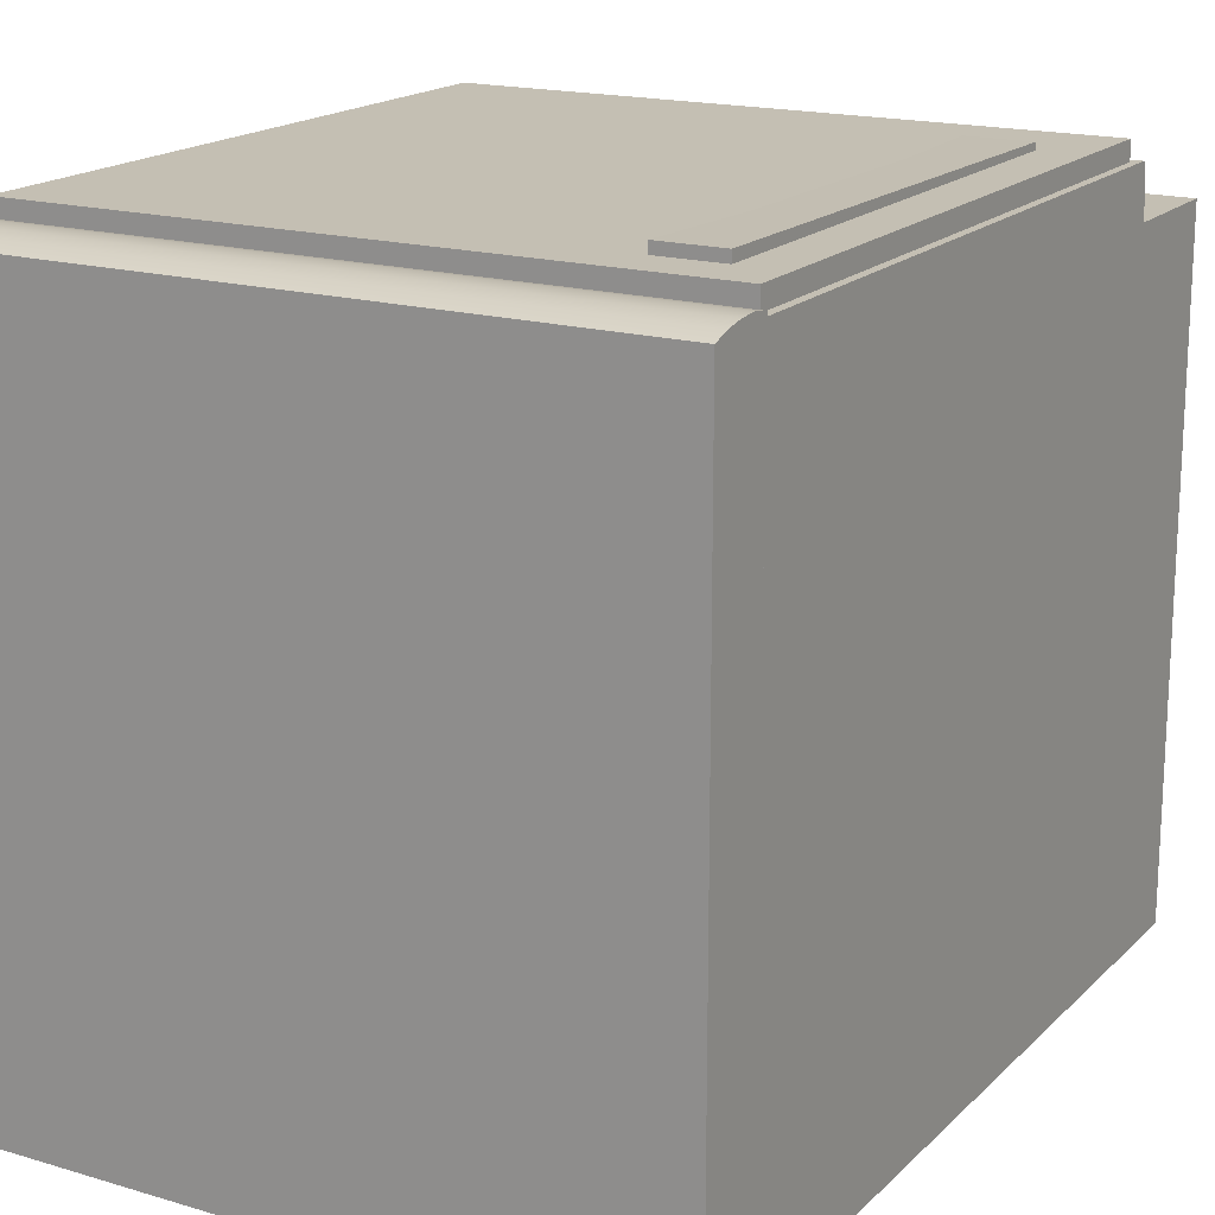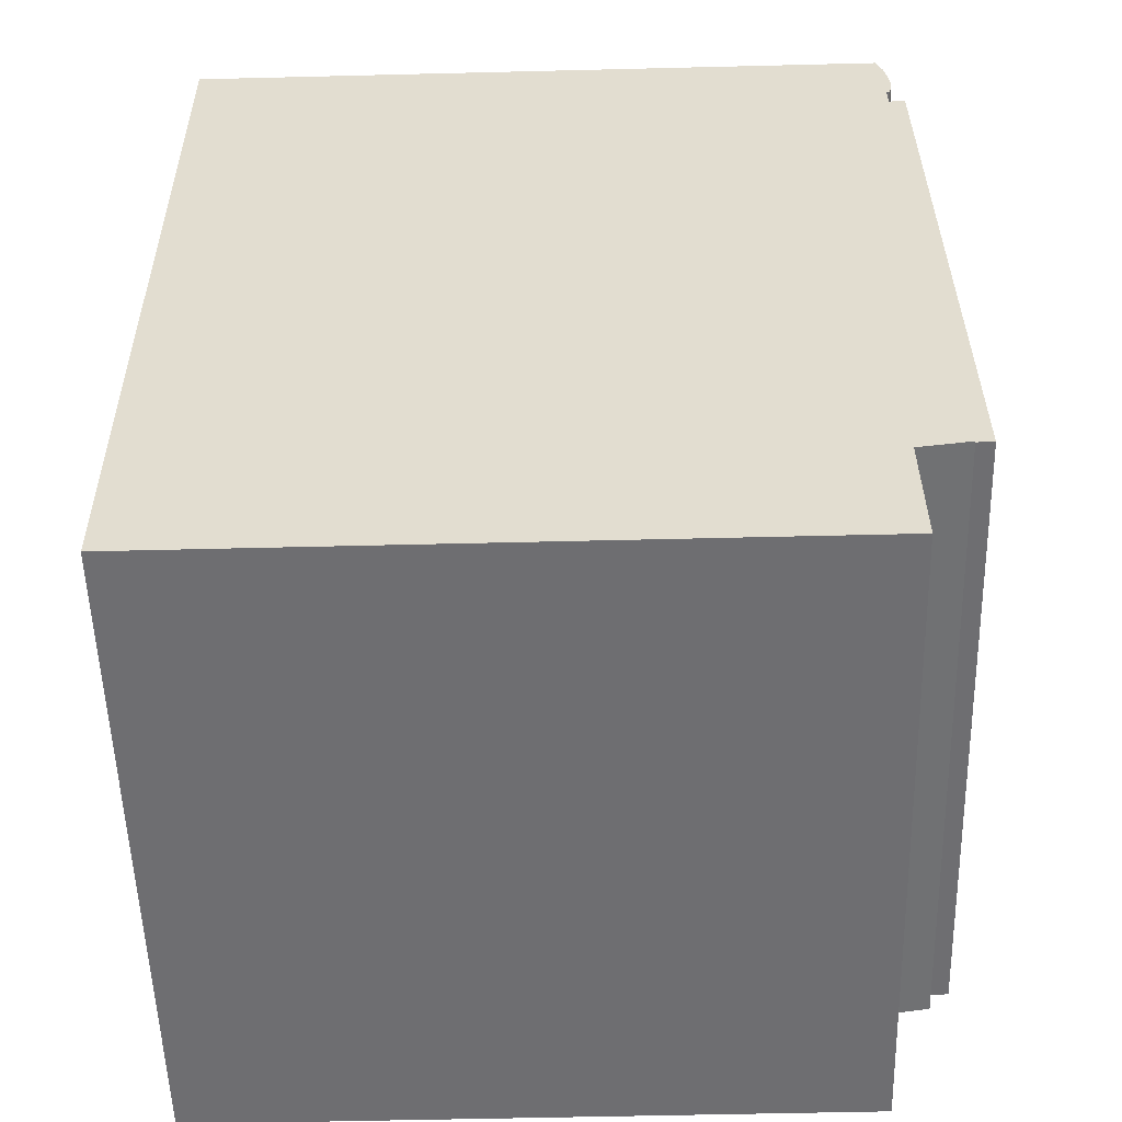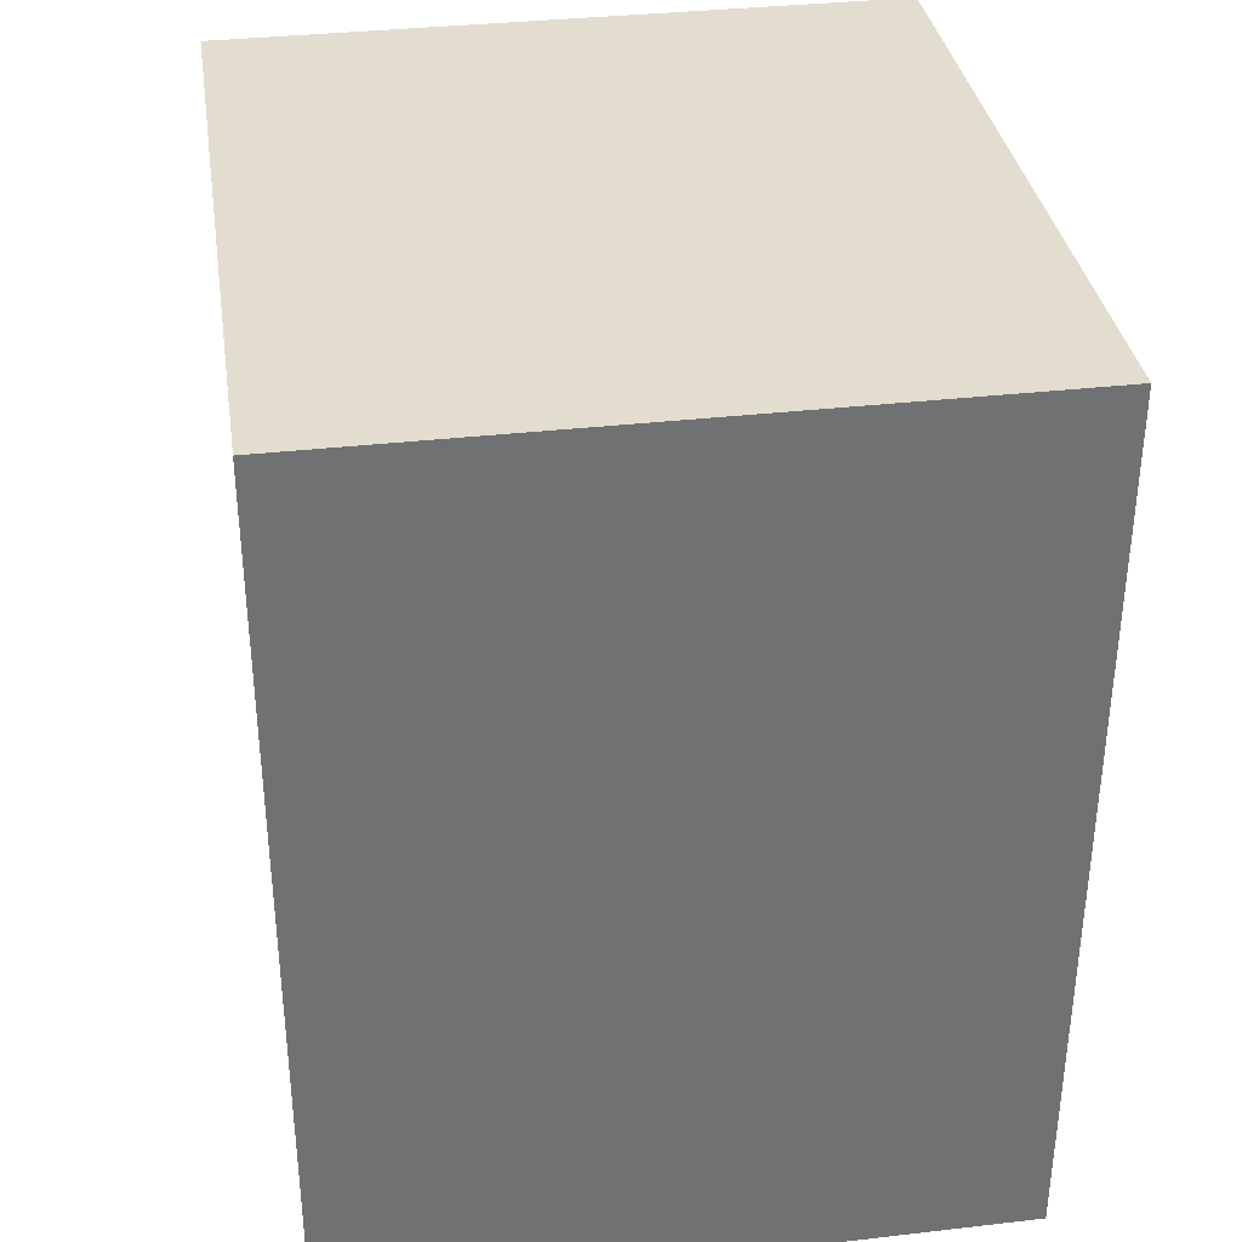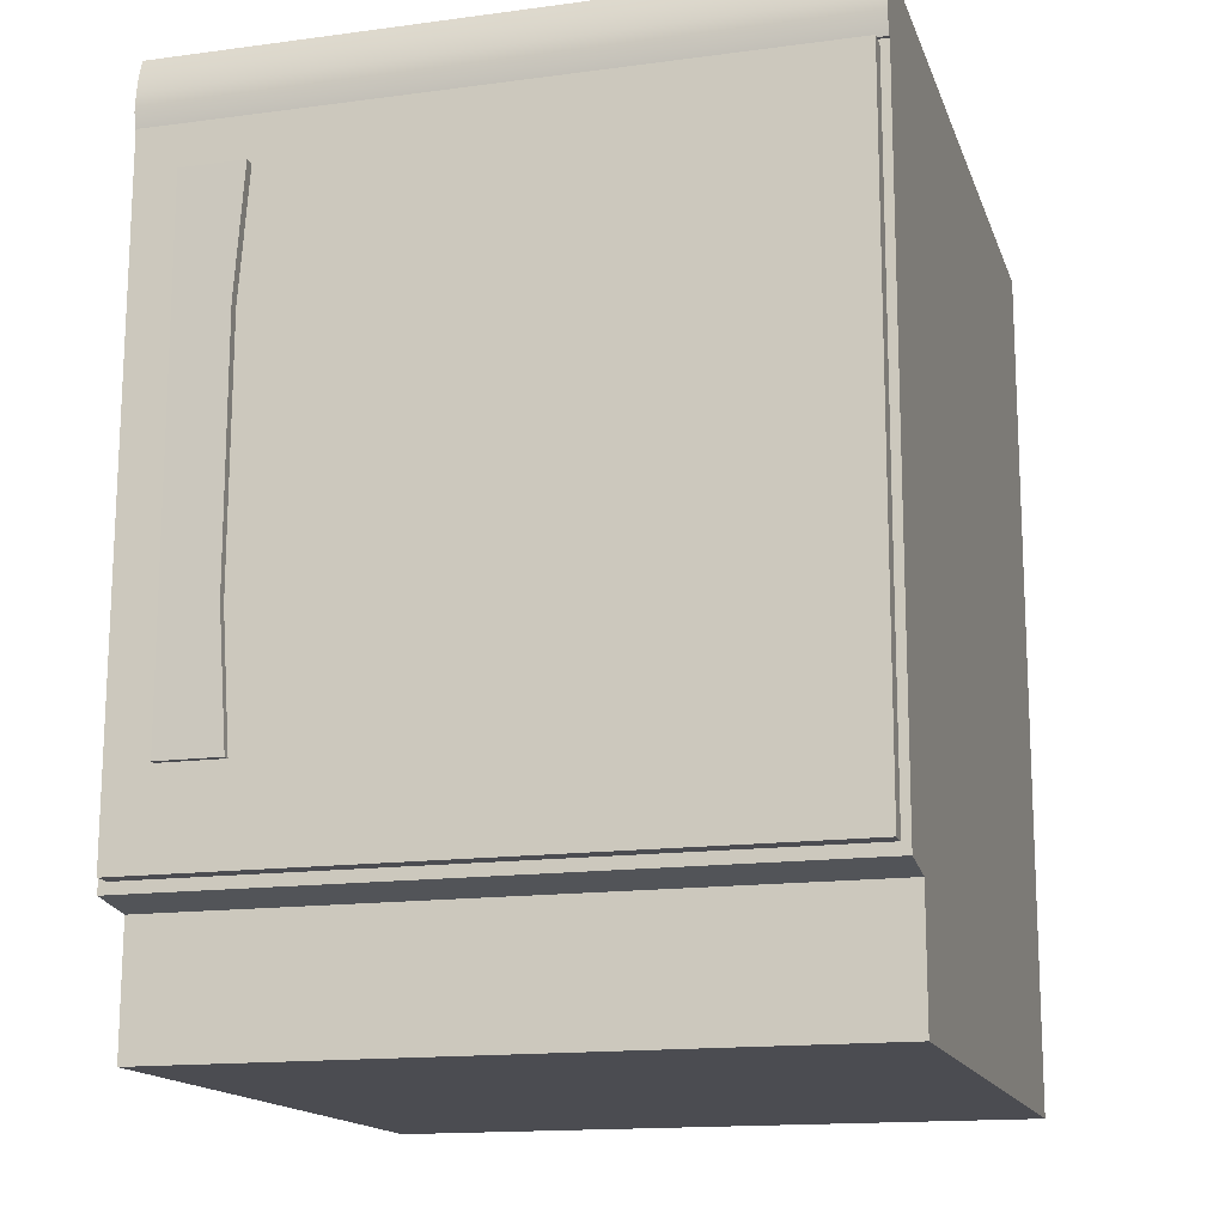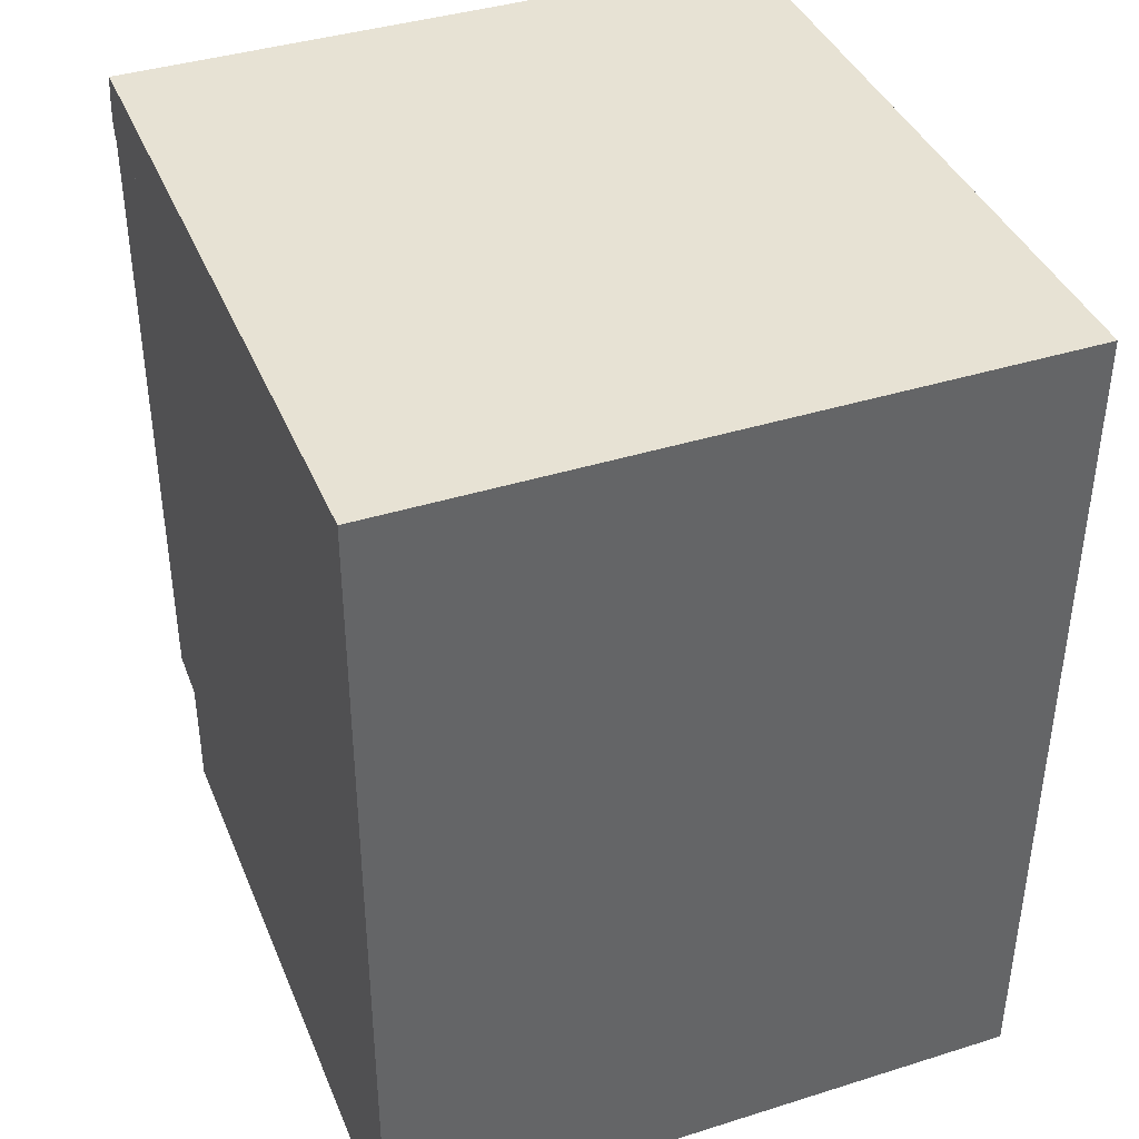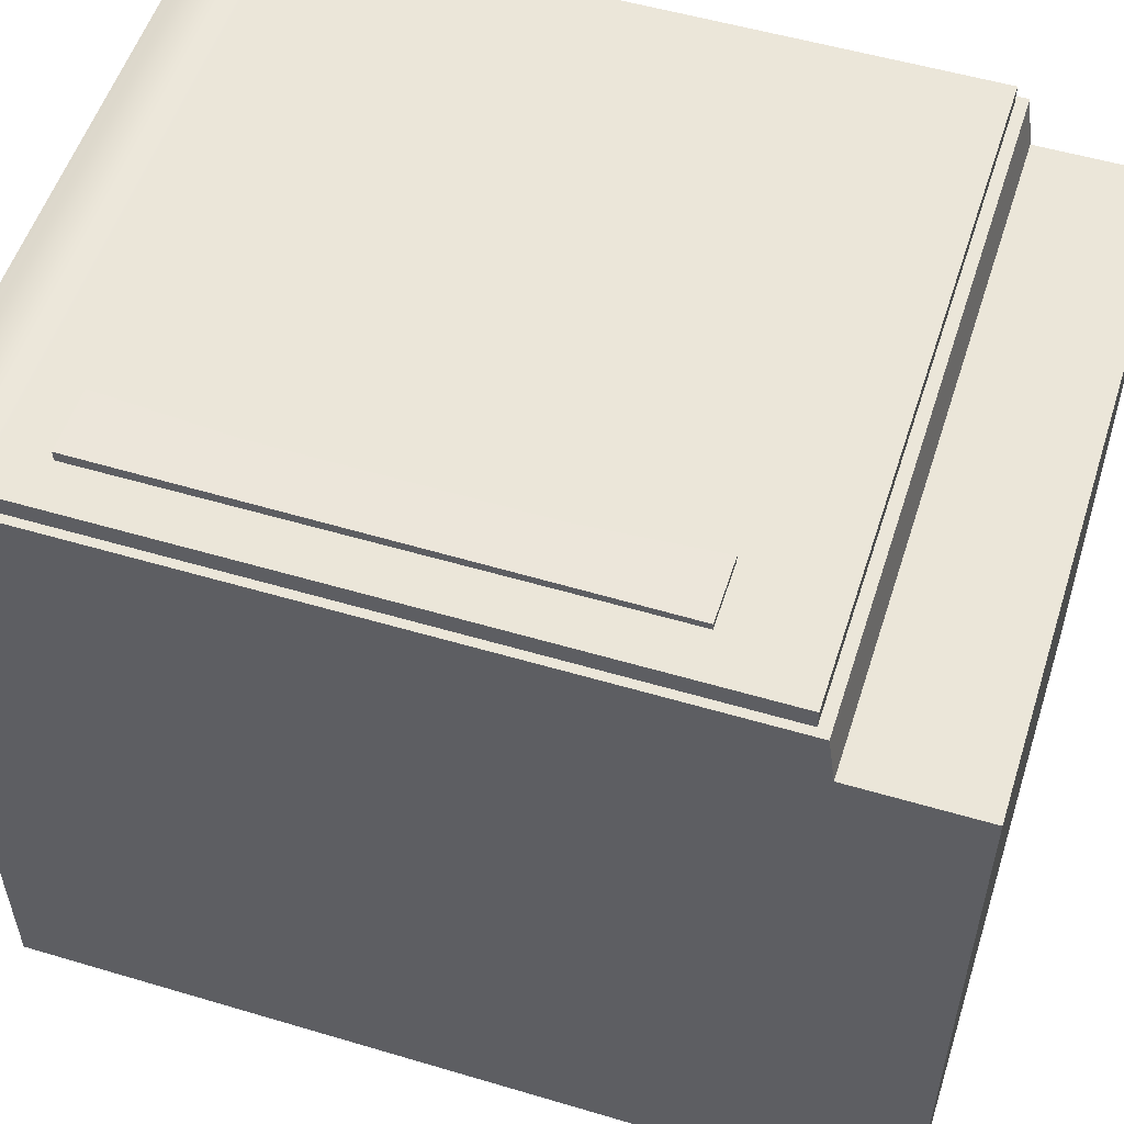
<metadata>
{"format":"obj","ext":"obj","renderer":"f3d","projection":"perspective","resolution":1024,"background":"white","views":[{"elev":17.5,"azim":-149.8,"up":"+Z"},{"elev":-54.4,"azim":-88.5,"up":"+Y"},{"elev":34.9,"azim":171.3,"up":"+Y"},{"elev":-15.3,"azim":15.8,"up":"+Y"},{"elev":39.8,"azim":158.8,"up":"+Y"},{"elev":54.4,"azim":-72.3,"up":"+Z"}]}
</metadata>
<code>
o caninet_1
g caninet_1
v -2.837 0.01057 -3.157
v 2.828 0.01057 -3.157
v 2.828 6.861 -3.206
v -2.837 6.861 -3.206
v -2.837 0.01057 2.605
v 2.828 0.01057 2.605
v -2.837 6.861 3
v 2.828 6.861 3
v 2.828 1.073 2.597
v -2.837 1.073 2.597
v -2.837 1.073 -3.165
v 2.828 1.073 -3.165
v 2.828 1.136 3.041
v -2.837 1.136 3.041
v -2.837 1.136 -3.165
v 2.828 1.136 -3.165
v -2.837 7.471 -3.21
v -2.837 7.471 2.666
v 2.828 7.471 2.962
v 2.828 7.471 -3.21
v -2.837 6.861 2.67
v 2.828 6.861 2.67
v -2.837 6.861 -3.206
v 2.828 6.861 -3.206
v 2.828 6.861 3.031
v -2.837 7.471 2.962
v 2.828 7.471 2.666
v -2.837 6.861 3.031
v 2.828 7.166 2.668
v 2.828 7.166 -3.208
v -2.837 7.166 -3.208
v -2.837 7.166 2.668
v -2.837 7.166 3.045
v 2.828 7.166 3.045
v 2.828 7.318 2.667
v 2.828 7.318 -3.209
v -2.837 7.318 -3.209
v -2.837 7.318 2.667
v -2.837 7.318 3.016
v 2.828 7.318 3.016
v 2.828 7.013 2.669
v 2.828 7.013 -3.207
v -2.837 7.013 -3.207
v -2.837 7.013 2.669
v -2.837 7.013 3.058
v 2.828 7.013 3.058
v -2.766 1.231 3.205
v 2.758 1.231 3.205
v 2.758 6.812 3.165
v -2.766 6.812 3.165
v -2.766 1.231 3.027
v 2.758 1.231 3.027
v 2.758 6.812 2.987
v -2.766 6.812 2.987
v -2.376 2.009 3.257
v -1.831 2.009 3.257
v -1.831 6.415 3.256
v -2.376 6.415 3.256
v -1.908 4.212 3.257
v -2.376 4.212 3.257
v -1.908 5.314 3.257
v -2.376 5.314 3.257
v -1.908 3.111 3.257
v -2.376 3.111 3.257
v -2.376 2.009 3.158
v -1.831 2.009 3.158
v -1.831 6.415 3.157
v -2.376 6.415 3.157
v -1.908 4.212 3.157
v -2.376 4.212 3.157
v -1.908 5.314 3.157
v -2.376 5.314 3.157
v -1.908 3.111 3.158
v -2.376 3.111 3.158
f 1 11 12 2
f 1 2 6 5
f 1 5 10 11
f 2 12 9 6
f 14 13 8 7
f 5 6 9 10
f 13 16 3 8
f 15 14 7 4
f 16 15 4 3
f 10 9 13 14
f 12 11 15 16
f 11 10 14 15
f 9 12 16 13
f 17 18 27 20
f 19 26 39 40
f 18 17 37 38
f 17 20 36 37
f 20 27 35 36
f 22 41 46 25
f 27 18 26 19
f 18 38 39 26
f 21 22 25 28
f 28 25 46 45
f 23 21 44 43
f 24 23 43 42
f 22 24 42 41
f 27 19 40 35
f 21 28 45 44
f 33 34 40 39
f 31 32 38 37
f 30 31 37 36
f 29 30 36 35
f 32 33 39 38
f 34 29 35 40
f 29 34 46 41
f 34 33 45 46
f 32 31 43 44
f 31 30 42 43
f 30 29 41 42
f 33 32 44 45
f 47 48 49 50
f 48 47 51 52
f 49 48 52 53
f 47 50 54 51
f 50 49 53 54
f 55 56 63 64
f 57 58 62 61
f 60 59 61 62
f 59 60 64 63
f 65 55 64 74
f 74 64 60 70
f 70 60 62 72
f 72 62 58 68
f 66 56 55 65
f 73 63 56 66
f 69 59 63 73
f 71 61 59 69
f 67 57 61 71
f 68 58 57 67

</code>
